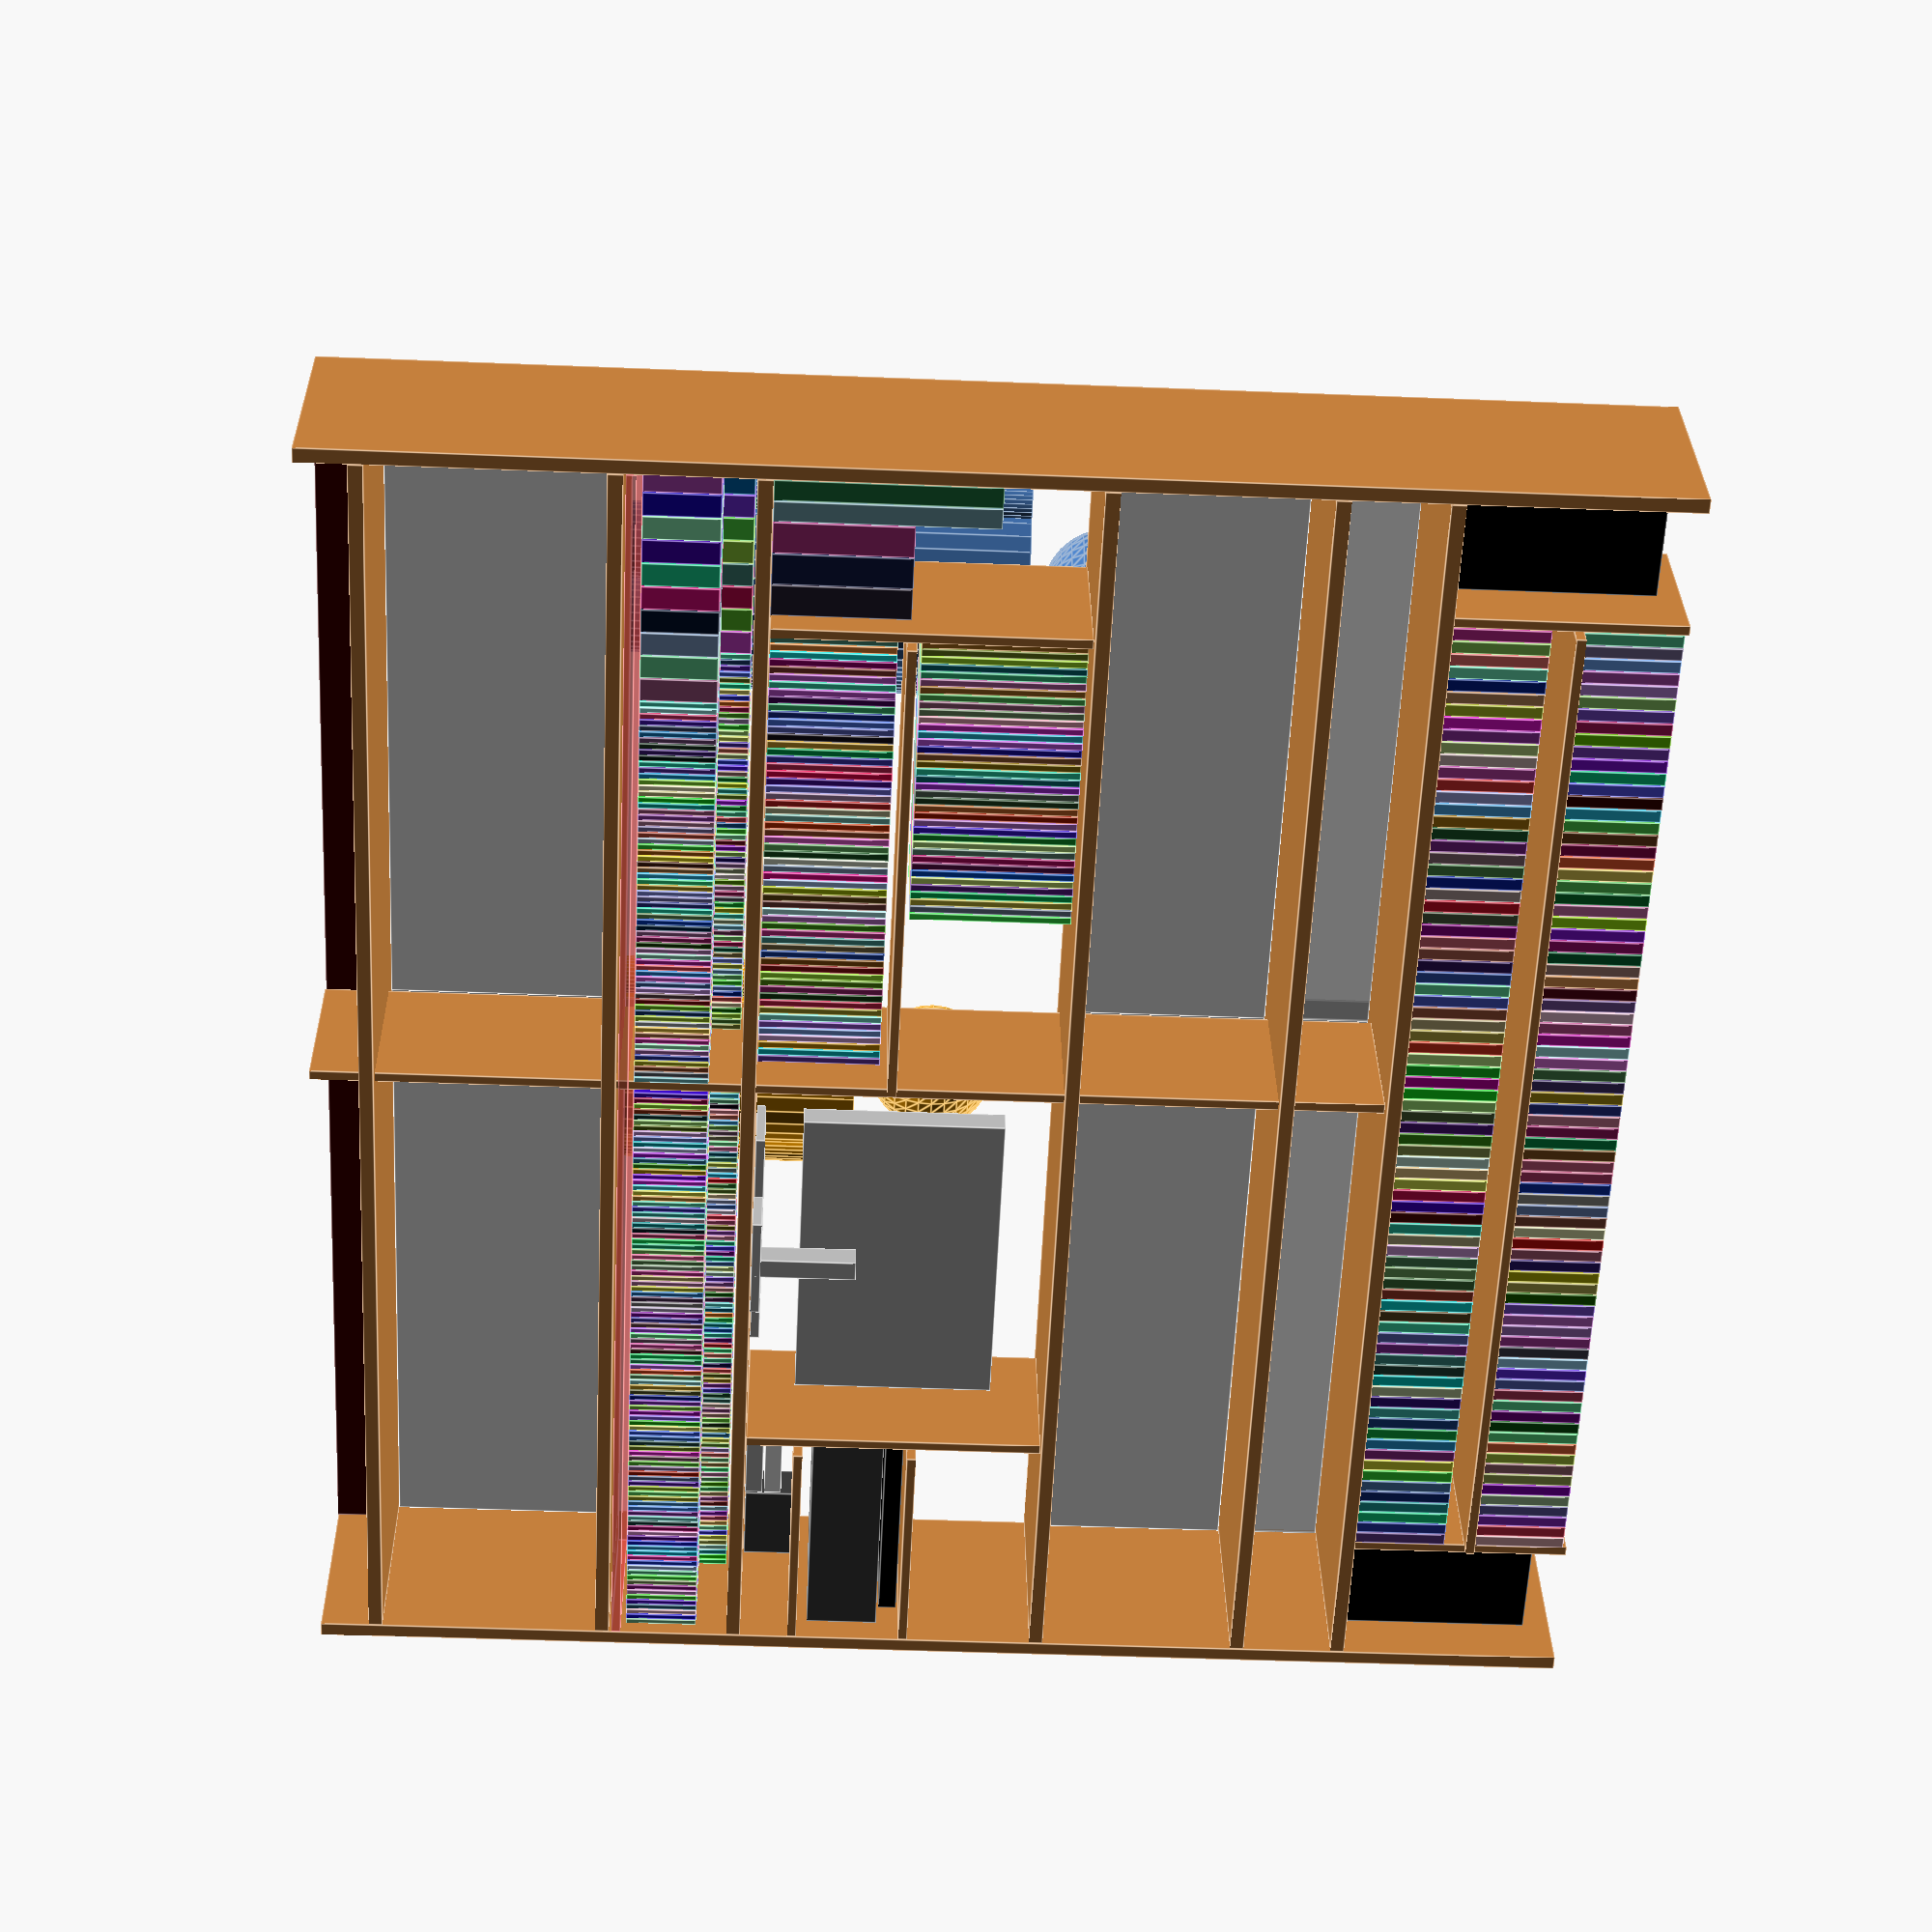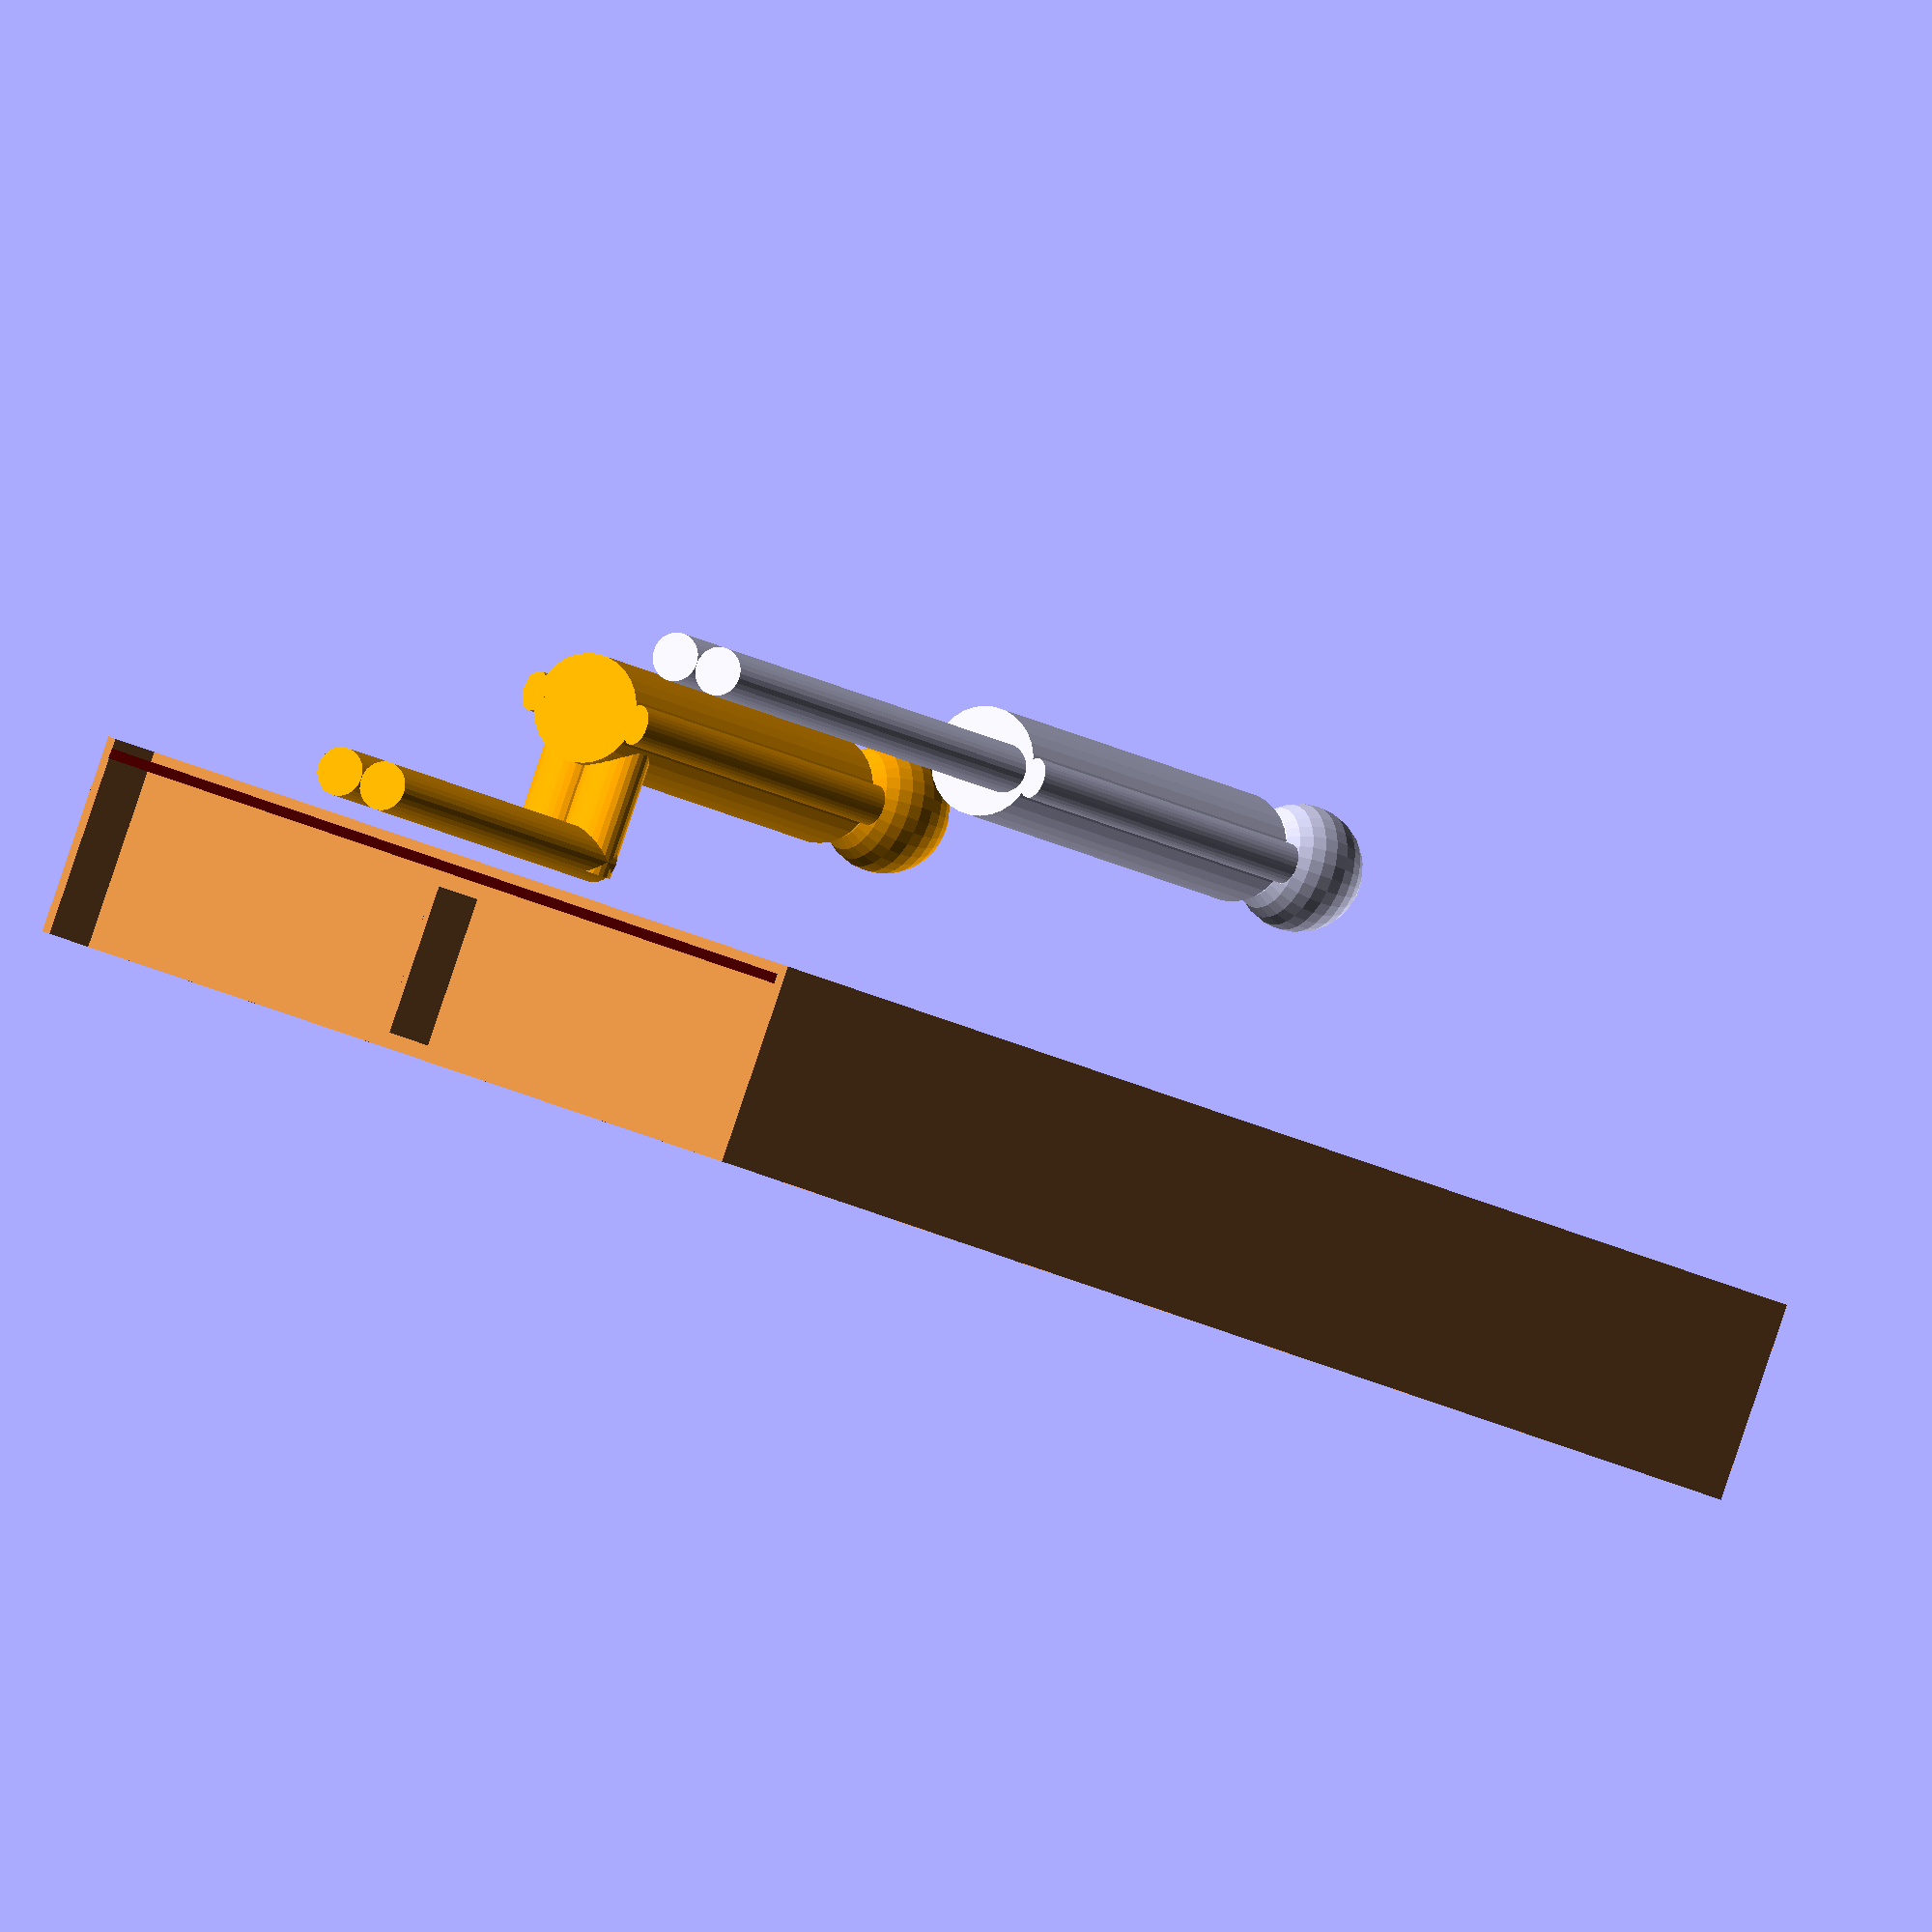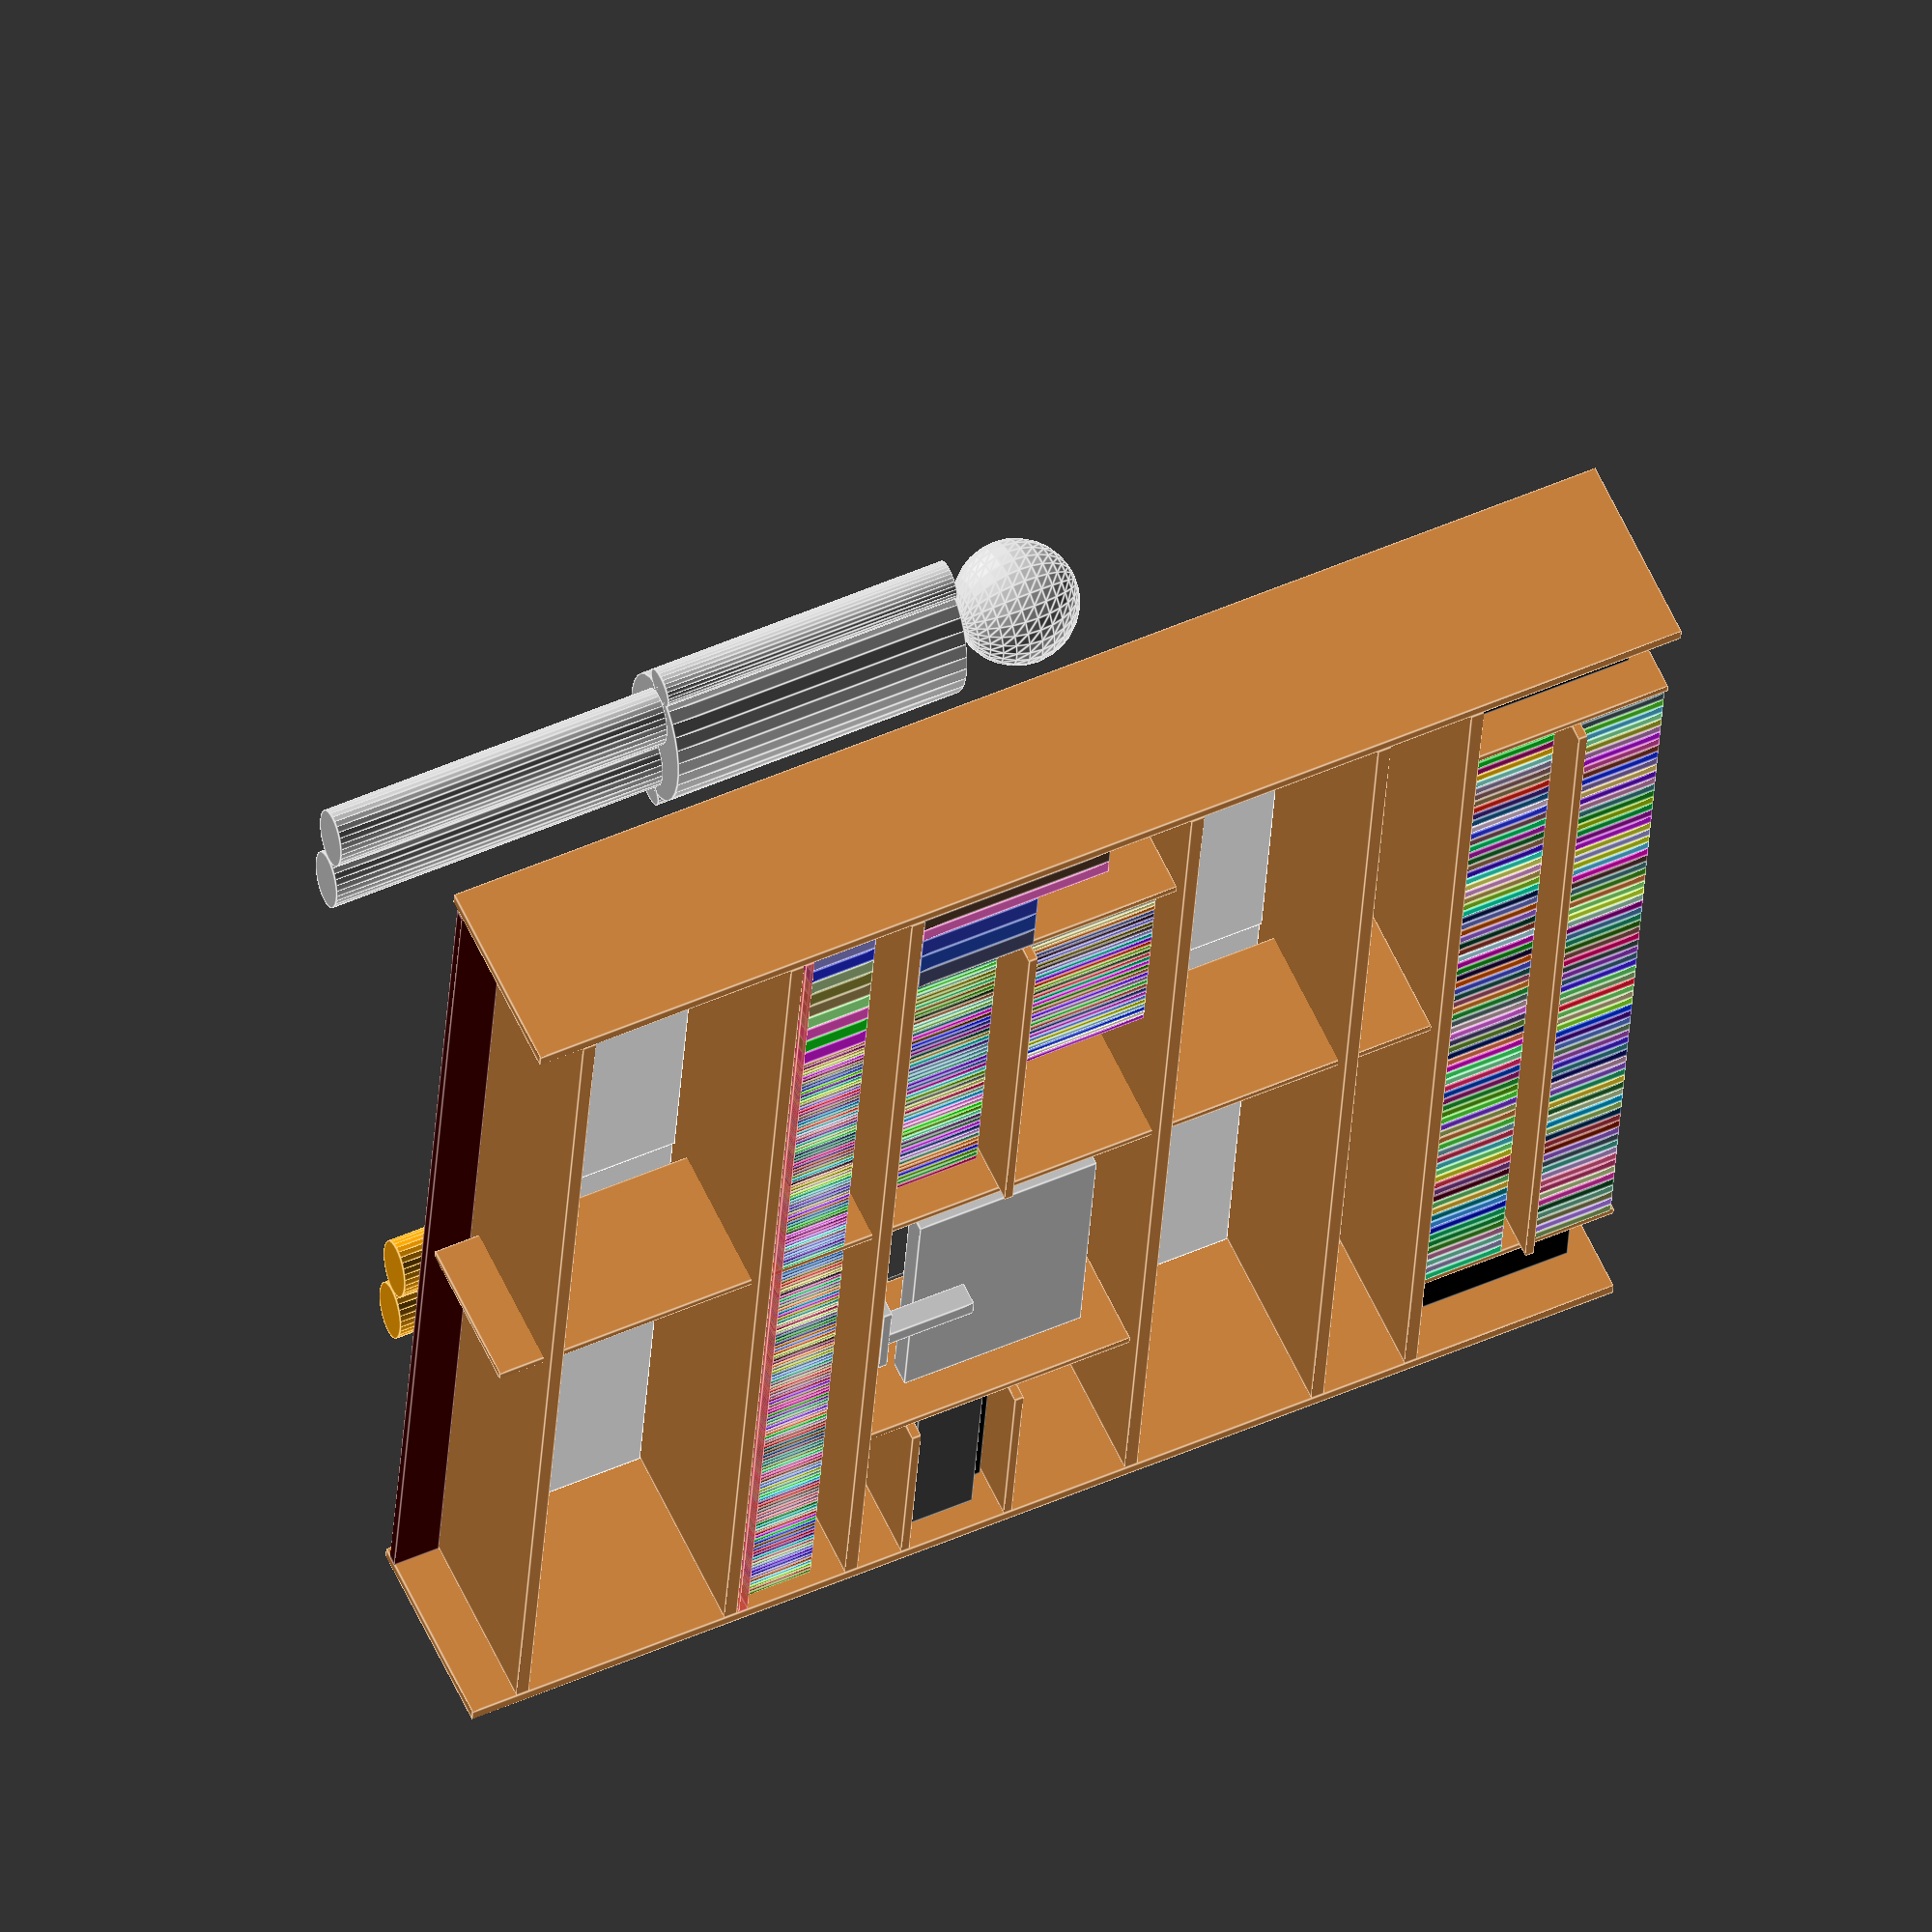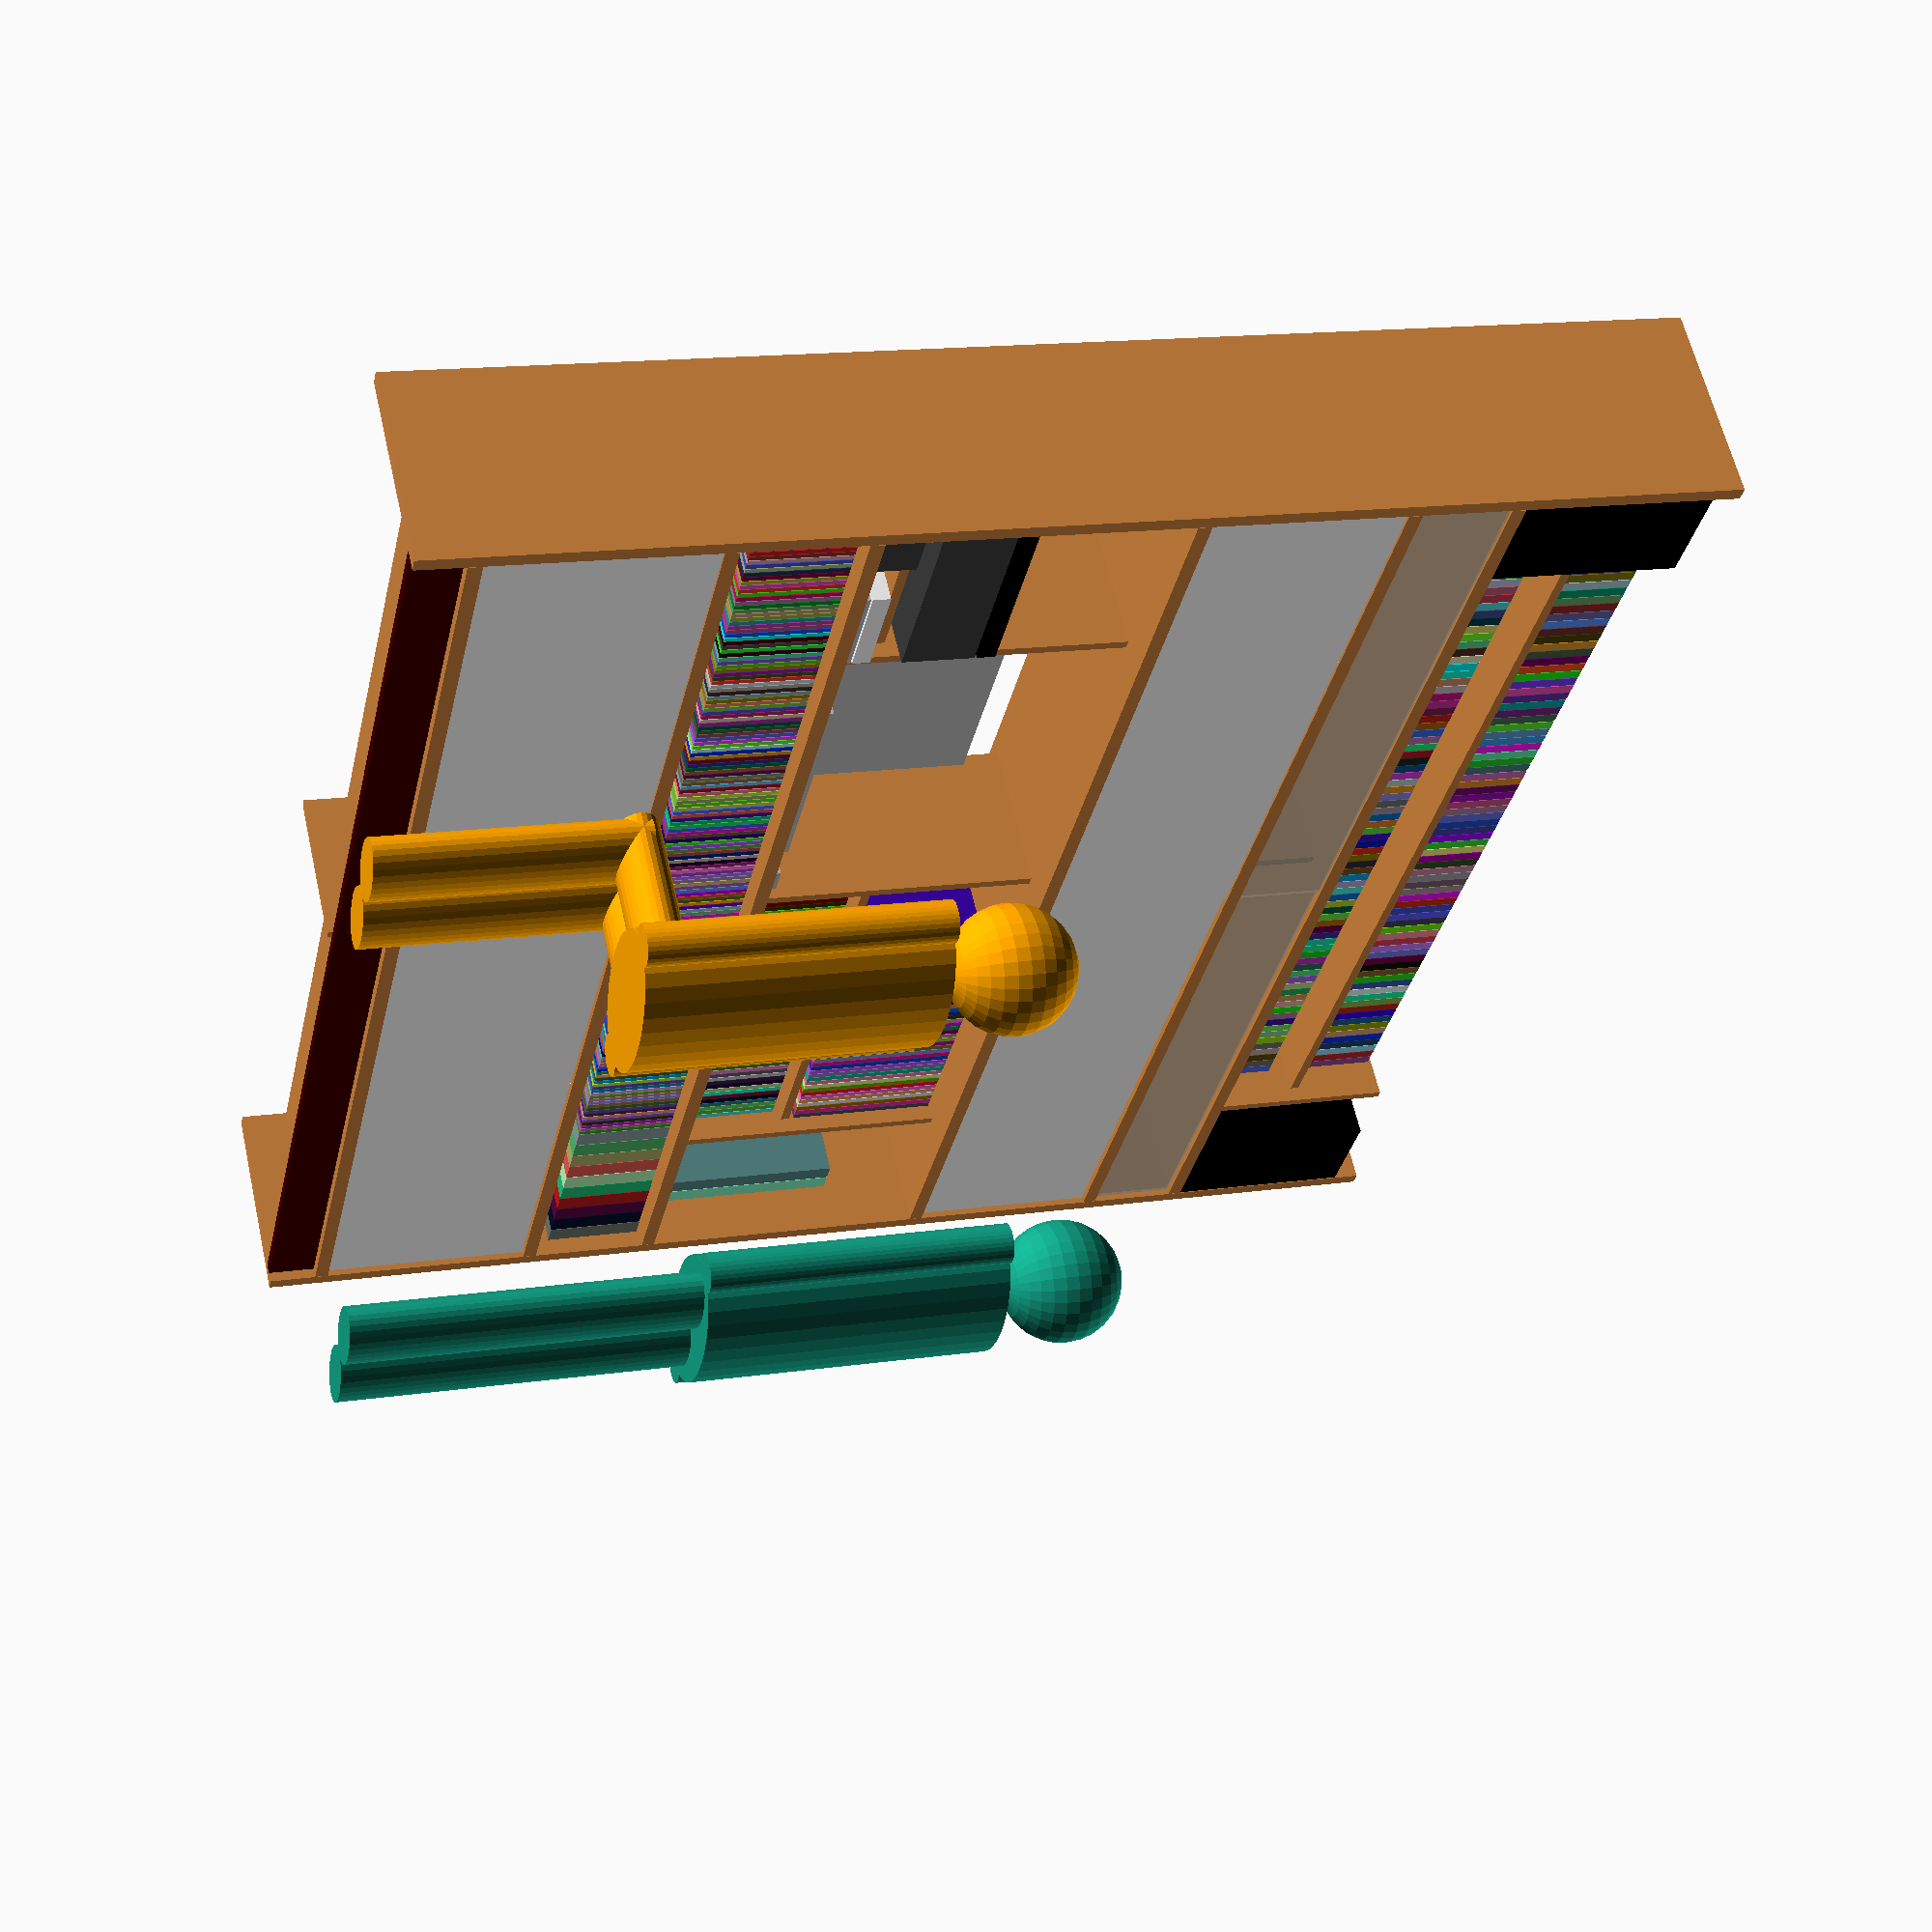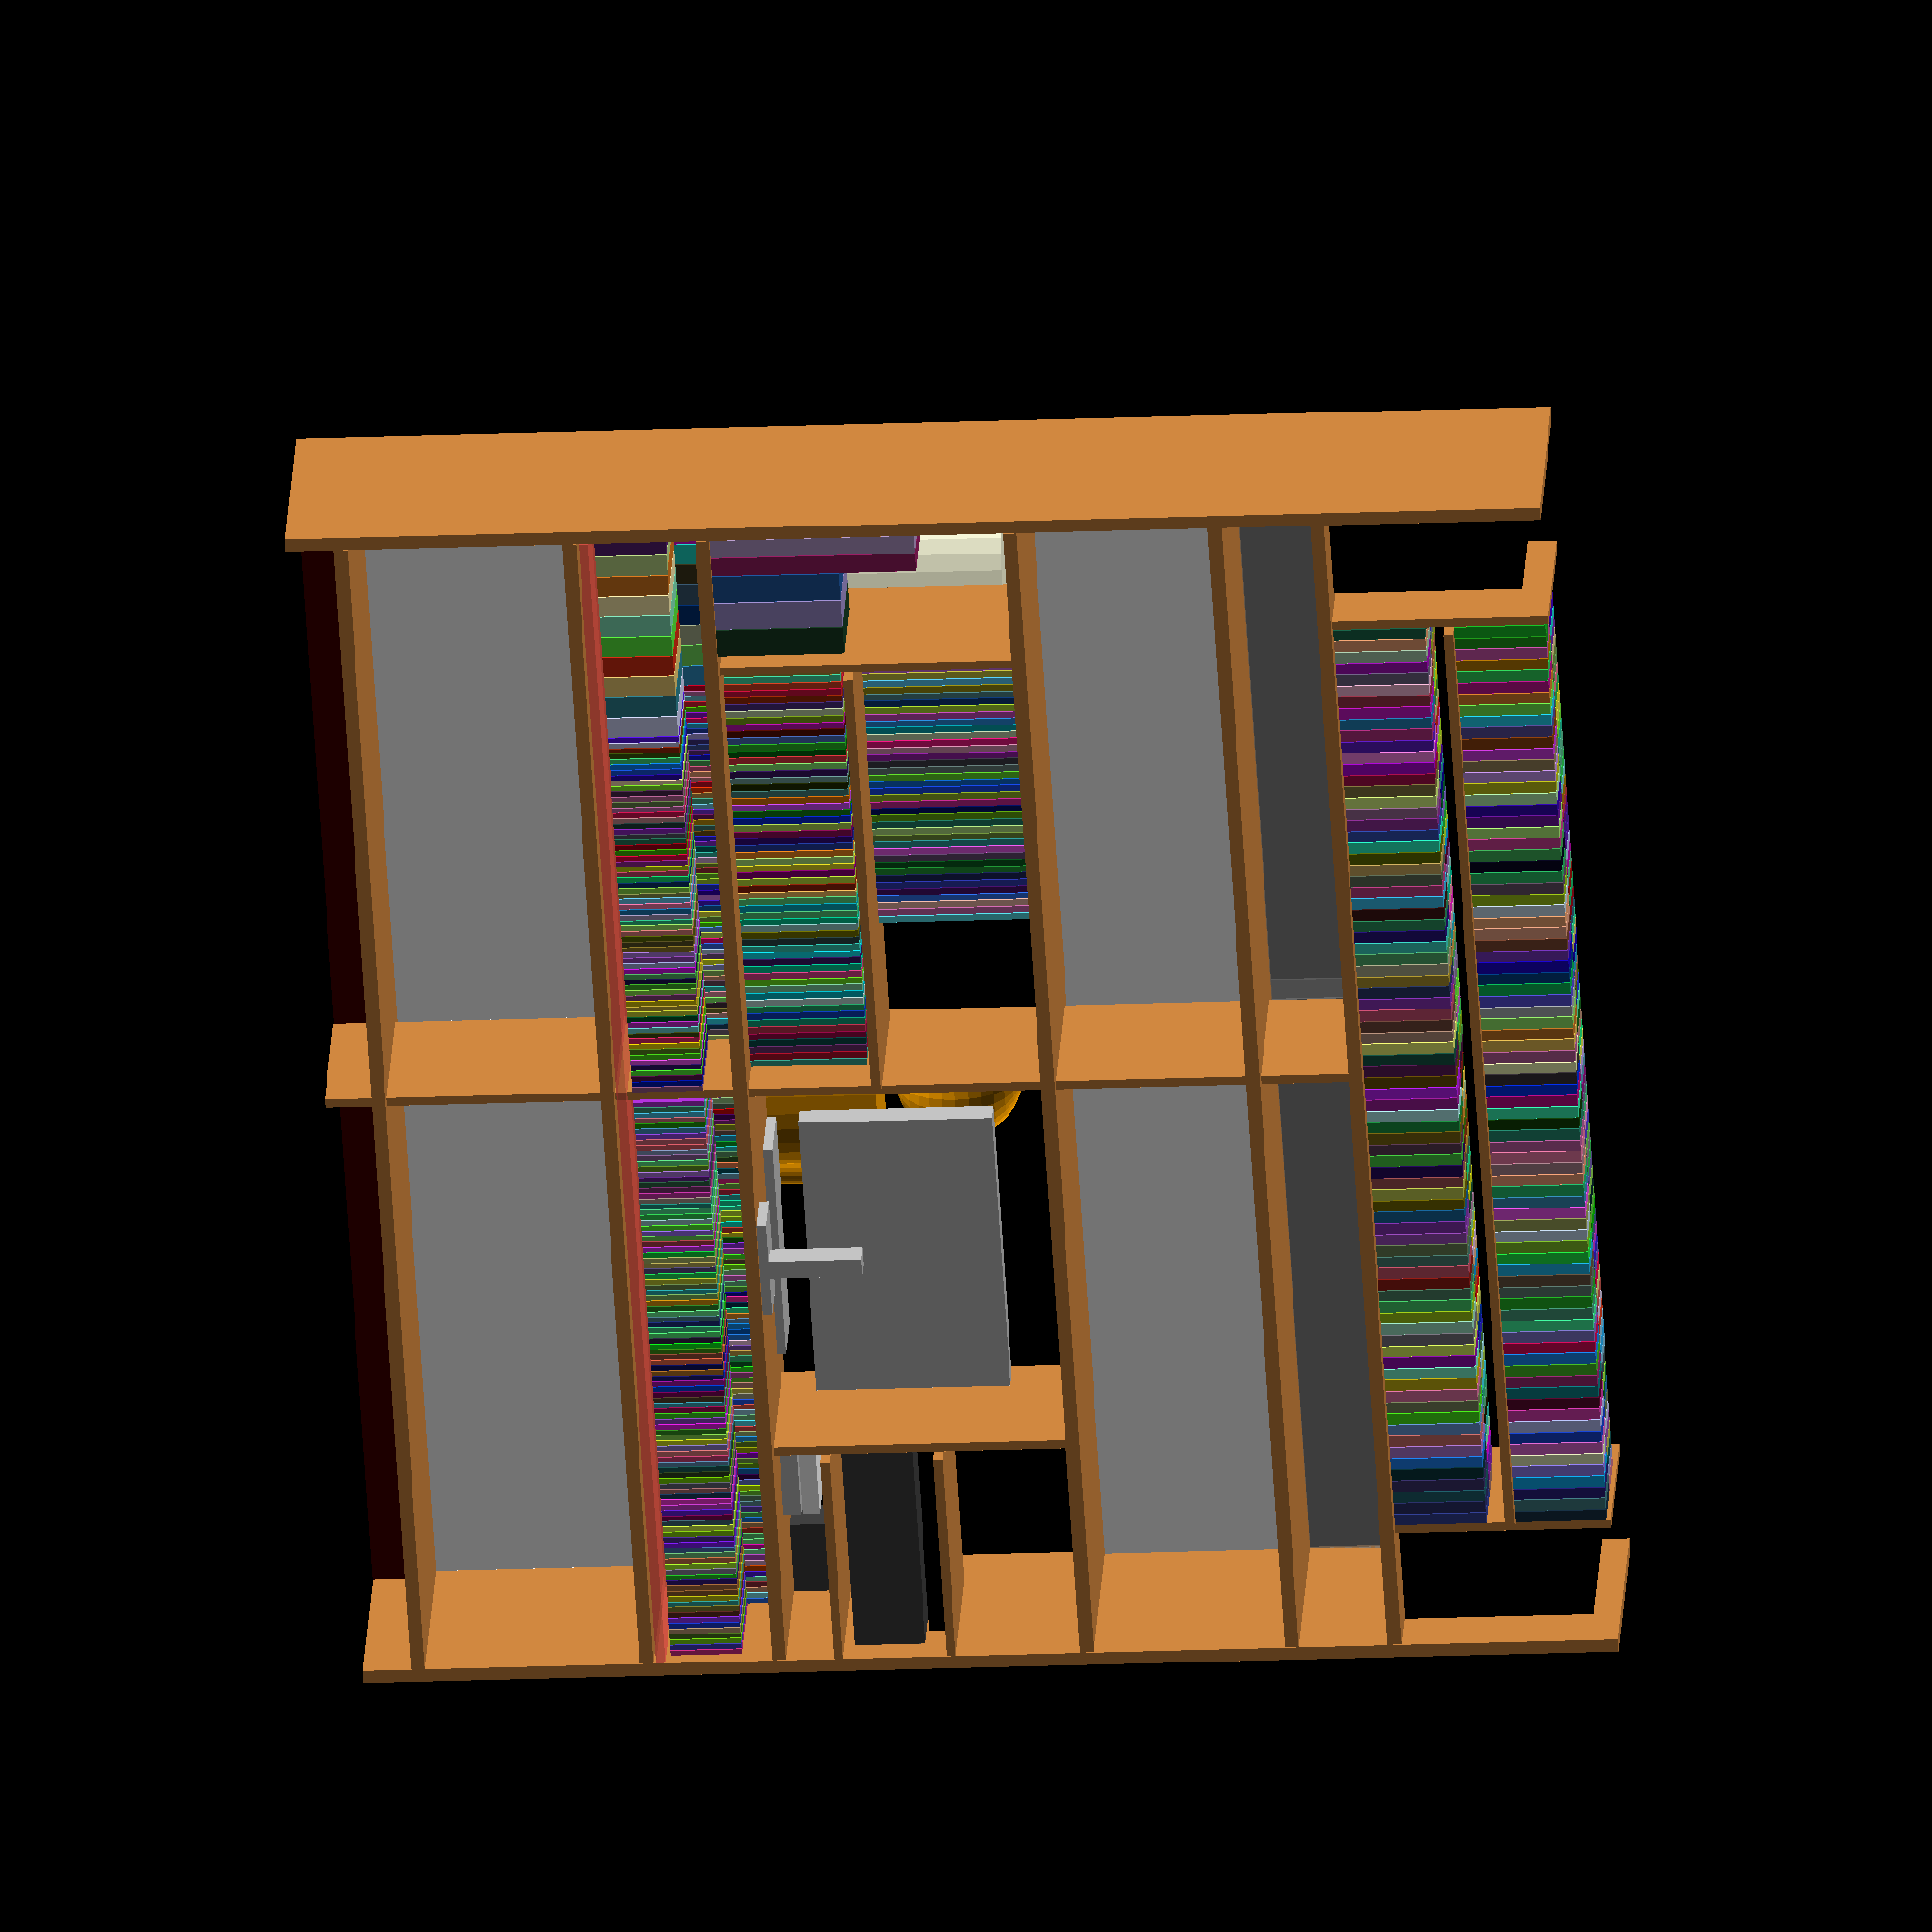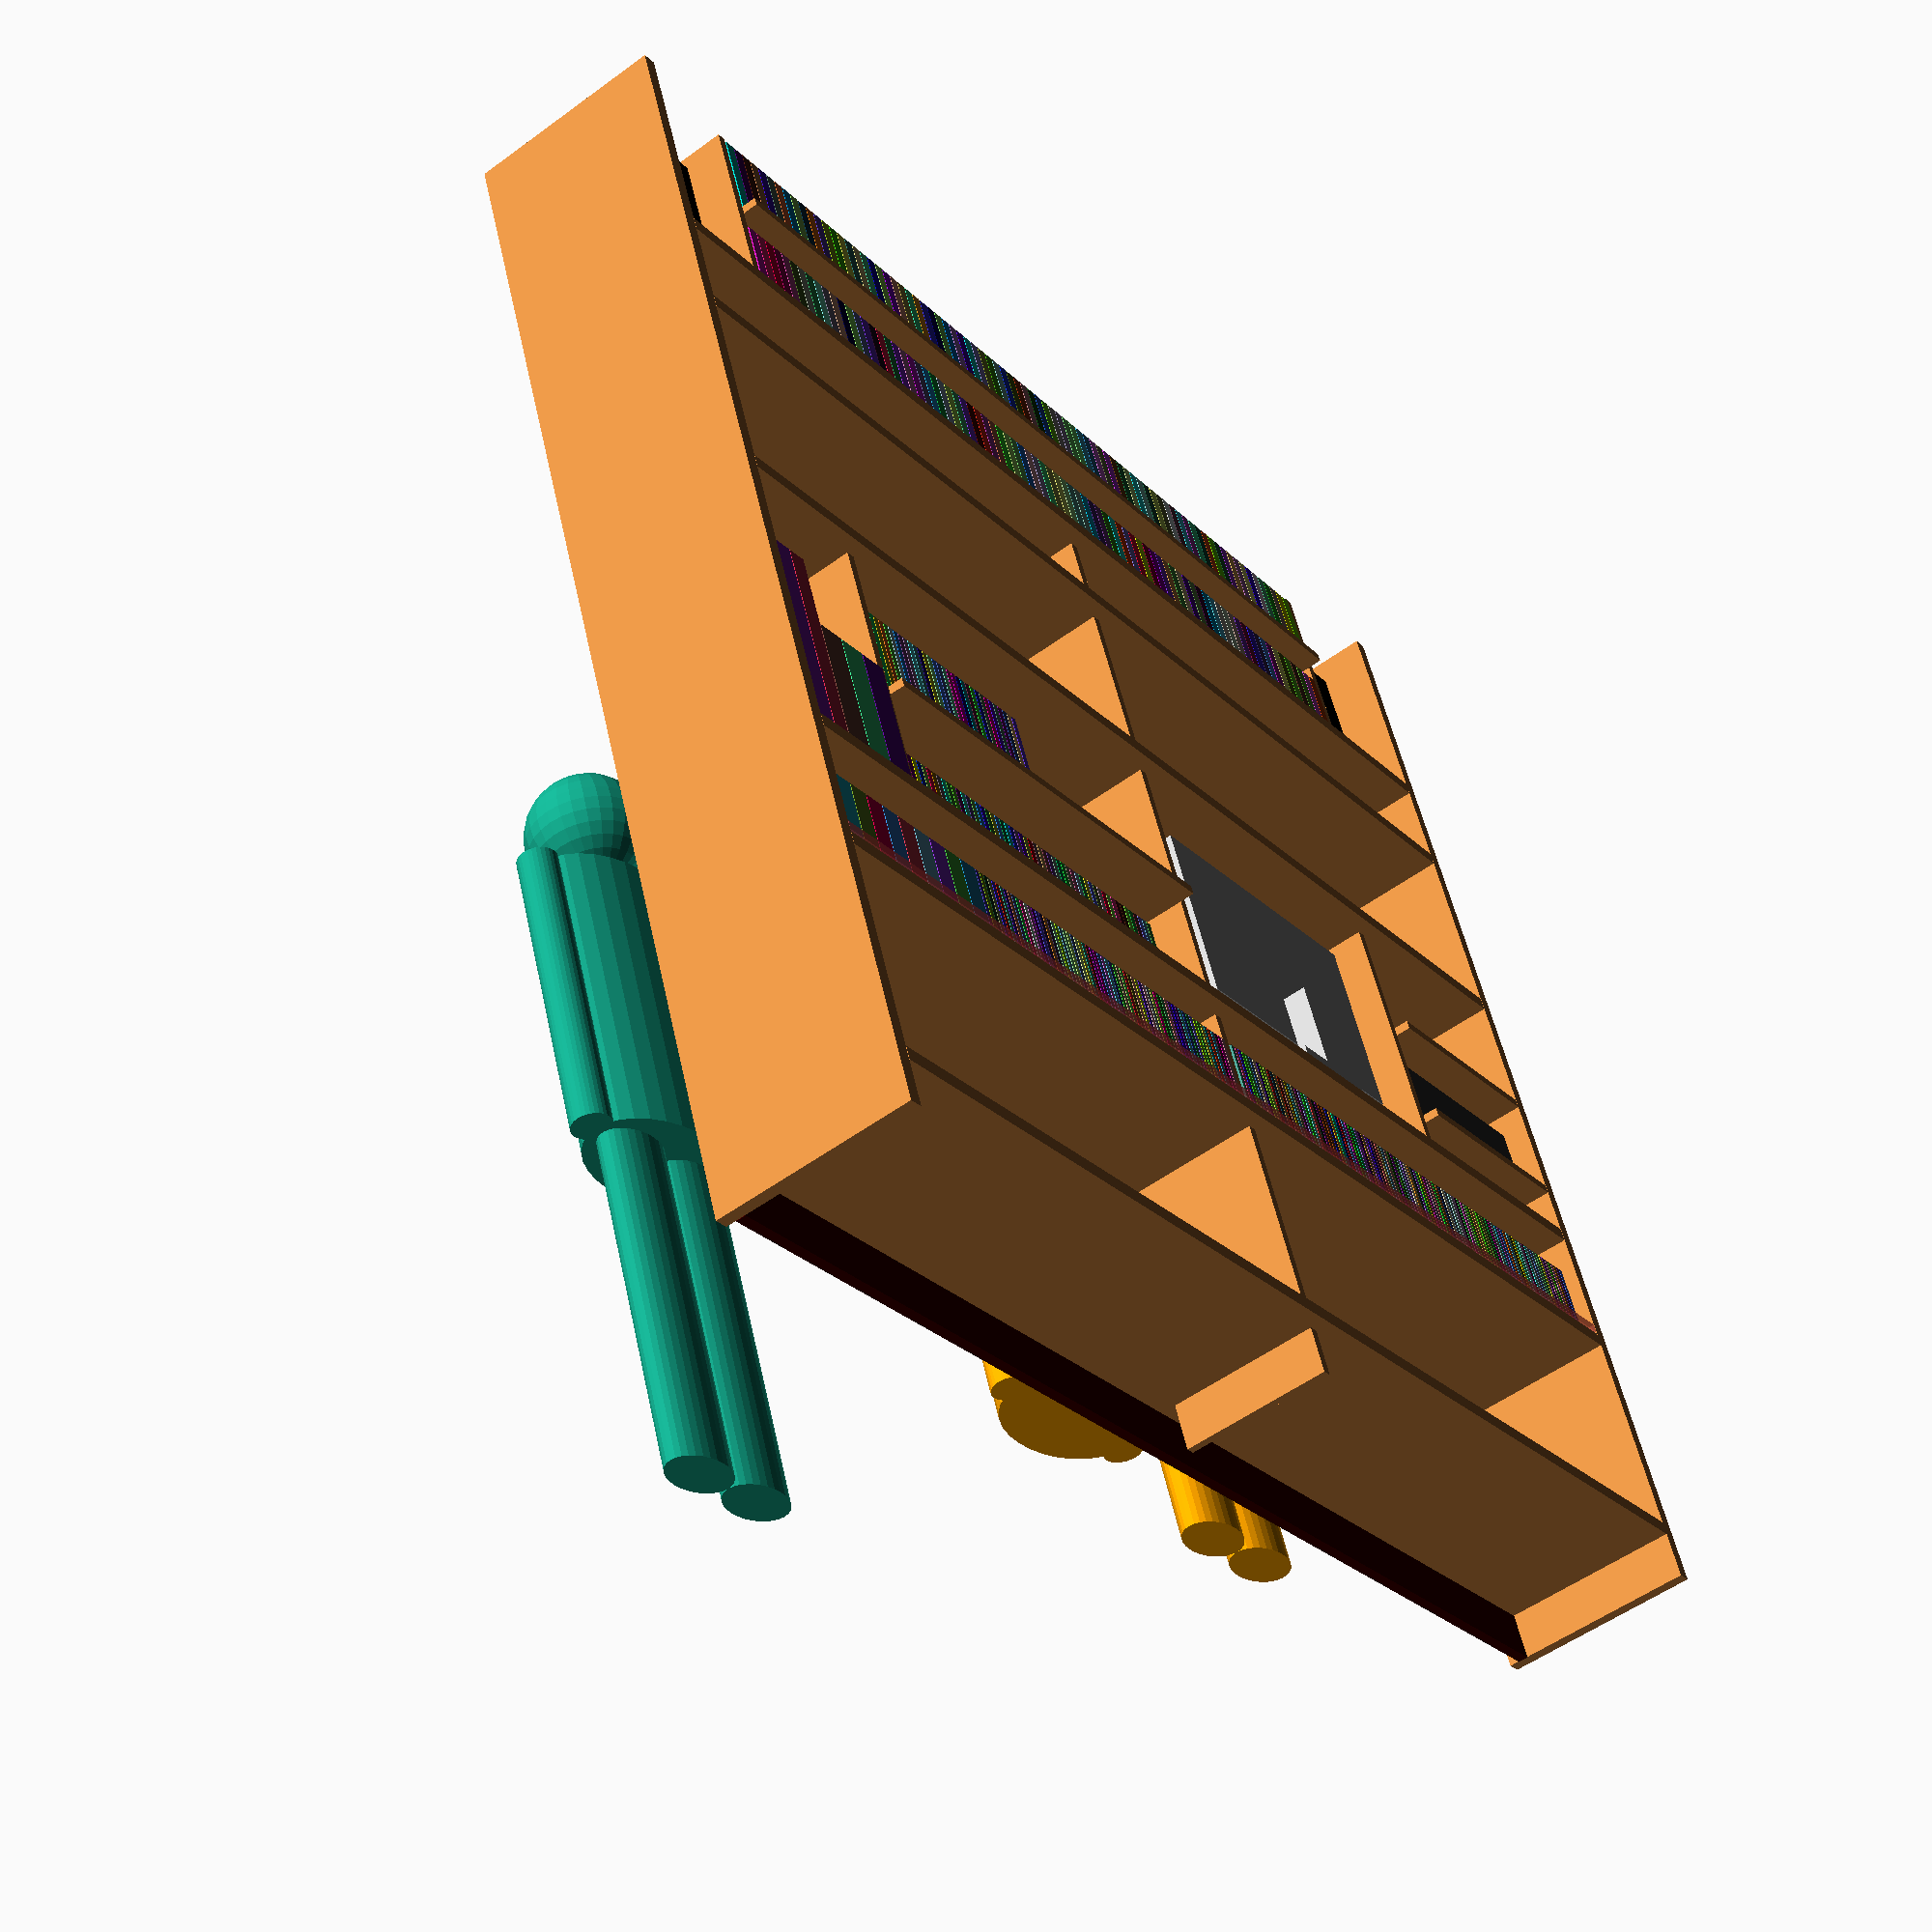
<openscad>

GAP = 1;
PLEN = 2500; // plank length
PTCK =   27; // plank thickness

PTCK2 =   18; // plank thickness

//XWID =  280; // extention width

DLEN = (PLEN) / 2 +20; // door length
DTCK = 5;

WID1 = 300; // width 1
WID2 = 400; // width 2

PHIG = 95; // plinth height

//SHIFT = PTCK*0; // front-shift intermediate vplancks

//////////////////////////////////////////////////
module _vplank(length, xpos, zpos, width, tck=PTCK) {
	color("peru")
	translate([xpos, 0, zpos + GAP])
	cube([tck, width, length - GAP*2]);
	echo("Plank " , width, length);
}
module vplank1(length, xpos, zpos=0)
       _vplank(length, xpos, zpos, WID1);
module vplank2(length, xpos, zpos=0)
       _vplank(length, xpos, zpos, WID2);
module vplank3(length, xpos, zpos=0)
       translate([0, 30, 0])
       _vplank(length, xpos, zpos, WID1, PTCK2);
//////////////////////////////////////////////////
module _hplank(length, zpos, xpos, width, tck=PTCK) {
	color("peru")
	translate([xpos + GAP, 0, zpos])
	cube([length - GAP*2, width, tck]);
	echo("Plank " , width, length);
}
module hplank0(length, zpos, xpos=0)
       _hplank(length, zpos, xpos, WID0);
module hplank1(length, zpos, xpos=0)
       _hplank(length, zpos, xpos, WID1);
module hplank2(length, zpos, xpos=0)
       _hplank(length, zpos, xpos, WID2);

module hplank3(length, zpos, xpos=0)
       _hplank(length, zpos, xpos, WID1, PTCK2);

//////////////////////////////////////////////////
module _door(length, height, xpos, zpos, is_front) {
	DTCK = 5;
	depth = WID2-5 - DTCK * (is_front?1:2.5);
	translate([xpos, depth, zpos])
	cube([length, DTCK, height]);	
}

module door(length, height, xpos, zpos, is_front)
	color("white")
	_door(length, height, xpos, zpos, is_front);

module glassdoor(length, height, xpos, zpos, is_front)
	%_door(length, height, xpos, zpos, is_front);

//////////////////////////////////////////////////
module object(w, h, d, x, y, f=0) {
	color(rands(0, 1, 3))
	translate([x+GAP, f+GAP, y+GAP])
	cube([w-GAP*2, d-GAP*2, h-GAP*2]);
}
//////////////////////////////////////////////////

module shelf()
{
	// verticals
	
	// - rightmost
	vplank2(2450, -PTCK, 0);
	
	// - left
	vplank2(2450, PLEN, 0);

     // - mid
	vplank3(2000 - 0*PTCK, PLEN/2 - PTCK2/2, 0);
	
	// plinth
	color([.25, 0, 0])
	translate([0, WID2 - 40, 0])
	cube([PLEN, 20, PHIG]);

	// bottom trunk, height 42 cm
	echo("bdoor", 600-PTCK-PHIG -PTCK*2 -5);
	hplank2(PLEN, PHIG);
	echo("* H1", PHIG);

	hplank2(PLEN, 800 - 200 -PTCK*2 -5);
	echo("* H2", 800 - 200 -PTCK*2 -5);

	door(DLEN, 600-PTCK-PHIG -PTCK*2 -5, PLEN-DLEN, PHIG+PTCK, true);
	door(DLEN, 600-PTCK-PHIG -PTCK*2 -5,         0, PHIG+PTCK, false);
	
	// dvds
	// - drawer
#		hplank3(PLEN, 800 - 200 -PTCK);	
	hplank2(PLEN, 800);
	echo("* H3", 800);

	// top trunk, height 37 cm
	hplank2(PLEN, 1400);	
	echo("* H4", 1400);

	hplank2(PLEN, 1800);
	echo("* H5", 1800);

	door(DLEN, 400-PTCK, PLEN-DLEN, 1400+PTCK, true);
	door(DLEN, 400-PTCK,         0, 1400+PTCK, false);
	
	// top showcase, height 20 cm
	hplank2(PLEN, 2000);
	echo("* H6", 2000);

*translate([0, -10, 0])
cube([100, 100, 2000]);

	glassdoor(DLEN, 200, PLEN-DLEN, 1800, true);
	glassdoor(DLEN, 200,         0, 1800, false);
	
	// mid right shelves: books
	vplank3(600 - PTCK, 300, 800 + PTCK);
	hplank3(PLEN/2-300 - PTCK2 - PTCK2/2, 800 + 270, 300+PTCK2);
	
	// mid left shelves: computer & hifi
	vplank3(600 - PTCK, PLEN - PTCK2 - 440, 800 + PTCK);	
	hplank3(440,  920, PLEN-440);
	hplank3(440, 1140, PLEN-440);
		
	// top bookcase
	hplank3(2000, 2245, (PLEN-2000)/2);
	vplank3(450, (PLEN-2000)/2 - PTCK2, 2000);
	vplank3(450, (PLEN-2000)/2 + 2000, 2000);
}

module dvds() {
	///////////////////////////////////////////////////////
	// DVDs: 20 sets, 338 DVDs
	
	// - 20 DVD sets
	translate([0, PTCK, 0])
	for (i = [0:9]) {
		object(45, 195, 140, i*45, 600, 200);
		object(45, 140, 195, i*45, 600);
	}
	
	// - 132 DVDs
	translate([10*45, PTCK, 0])
	for (i = [1:66]) {
		translate([(i-1)*12, 0, 0]) {
			object(12, 195, 140, 0, 600, 200);
			object(12, 140, 195, 0, 600);
		}
	}
	
	// 206 DVDs
	translate([PLEN/2 + PTCK/2, PTCK, 0])
	for (i = [0:102]) {
		object(12, 195, 140, i*12, 600, 200);
		object(12, 140, 195, i*12, 600);
	}
}

module books() {	
	///////////////////////////////////////////////////////
	// Books
	
	// 328 Pocket books 
	
	// - 160 books
	translate([(PLEN-2000)/2, PTCK, 0])
	for (i = [1:80]) {
		object(25, 180, 110, (i-1)*25, 2262, 0);
		object(25, 180, 110, (i-1)*25, 2262, 115);
	}

	// - 168 books
	translate([(PLEN-2000)/2, PTCK, 0])
	for (i = [1:80]) {
		object(25, 180, 110, (i-1)*25, 2000+PTCK, 0);
		object(25, 180, 110, (i-1)*25, 2000+PTCK, 115);
	}

	// 61 Cook books
	for (i = [1:61]) {
		object(15, 230, 180, (i-1)*15 + 300+PTCK2, 800+PTCK, 100);
	}
	
	// 40 albums
	for (i = [1:40]) {
		object(15, 300, 200, (i-1)*15 + 300+PTCK2, 1070+PTCK, 100);
	}
	
	// atlas, dicts
	for (i = [1:2]) {
		object(40, 400, 300, (i-1)*40, 800+PTCK);
	}
	for (i = [1:3]) {
		object(60, 250, 180, 2*40 + (i-1)*60, 800+PTCK);
	}
}

module speakers() {
	///////////////////////////////////////////////////////
	// Speakers
	
	color("black") {
		object(210, 370, 300,         0, 2000+PTCK, 100);
		object(210, 370, 300,  PLEN-210, 2000+PTCK, 100);
	}
}

module computer() {
	//////////////////////////////////////////////////
	// Computer
	
	// - screen
	translate([80, 0, 0])
	color("silver") {
		object(600, 380, 50, PLEN/2, 800 + PTCK + 90, 50);
		object(40, 200, 50, PLEN/2 + 300-20, 800 + PTCK, 0);
		object(200, 20, 100, PLEN/2 + 300-100, 800 + PTCK, 0);
	}
	
	// keyboard+mouse
	color("silver")
	object(460, 20, 130, PLEN/2 + 250, 800 + PTCK, 250);

	color("silver")
	object(55, 30, 90, PLEN/2 + 90, 800 + PTCK, 270);

	// - macmini + DVD
	color("silver")
	object(196, 36, 196, PLEN-440 + 5, 800 + PTCK, 150);
	color("white")
	object(196, 36, 196, PLEN-440 + 5, 800 + PTCK + 37, 150);
}

module hifi() {	
	//////////////////////////////////////////////////
	// Hifi
	
	// - receiver
	color([.25, .25, .25])
	object(435, 150-10, 300, PLEN-435, 920+PTCK+10, 50);
	
	// - DVD player
	color("black")
	object(435, 40-3, 250, PLEN-435, 920+PTCK+150+3, 100);
	
	// - squeezebox
	color([.25, .25, .25])
	object(150, 100, 80, PLEN-150, 800+PTCK, 270);
}


module person() {
	scale([1, 0.6, 1]) {
		translate([-80, 0,   0]) cylinder(r= 80, h=700);
		translate([ 80, 0,   0]) cylinder(r= 80, h=700);
		translate([  0, 0, 700]) cylinder(r=180, h=620);
	}
	translate([ 190, 0, 700]) cylinder(r=40, h=620);
	translate([-190, 0, 700]) cylinder(r=40, h=620);

	translate([0, 0, 1600-125]) sphere(r=125);
}

module person_sitting() {
	scale([1, 0.6, 1]) translate([-80, -450,   0]) cylinder(r=80, h=440+80);
	scale([1, 0.6, 1]) translate([ 80, -450,   0]) cylinder(r=80, h=440+80);

	translate([-80, -50, 500]) rotate([90, 0, 0])
	scale([1, 0.6, 1]) cylinder(r=80, h=250);
	translate([80, -50, 500]) rotate([90, 0, 0])
	scale([1, 0.6, 1]) cylinder(r=80, h=250);

	scale([1, 0.6, 1]) translate([  0,    0, 440]) cylinder(r=180, h=580);
	
	translate([ 190, 0, 440]) cylinder(r=40, h=580);
	translate([-190, 0, 440]) cylinder(r=40, h=580);

	translate([0, 0, 1300-125 ]) sphere(r=125);
}


shelf();

{
	dvds();
	books();
	hifi();
	speakers();
	computer();
}

translate([PLEN/4, 900, 0]) person();

color("orange")
translate([PLEN*.65, 750, 0]) person_sitting();
</openscad>
<views>
elev=222.3 azim=197.6 roll=272.8 proj=p view=edges
elev=26.2 azim=328.2 roll=232.5 proj=o view=wireframe
elev=306.7 azim=82.9 roll=245.0 proj=o view=edges
elev=345.3 azim=226.0 roll=252.2 proj=p view=wireframe
elev=197.8 azim=222.8 roll=265.3 proj=o view=solid
elev=307.1 azim=126.6 roll=167.9 proj=p view=solid
</views>
